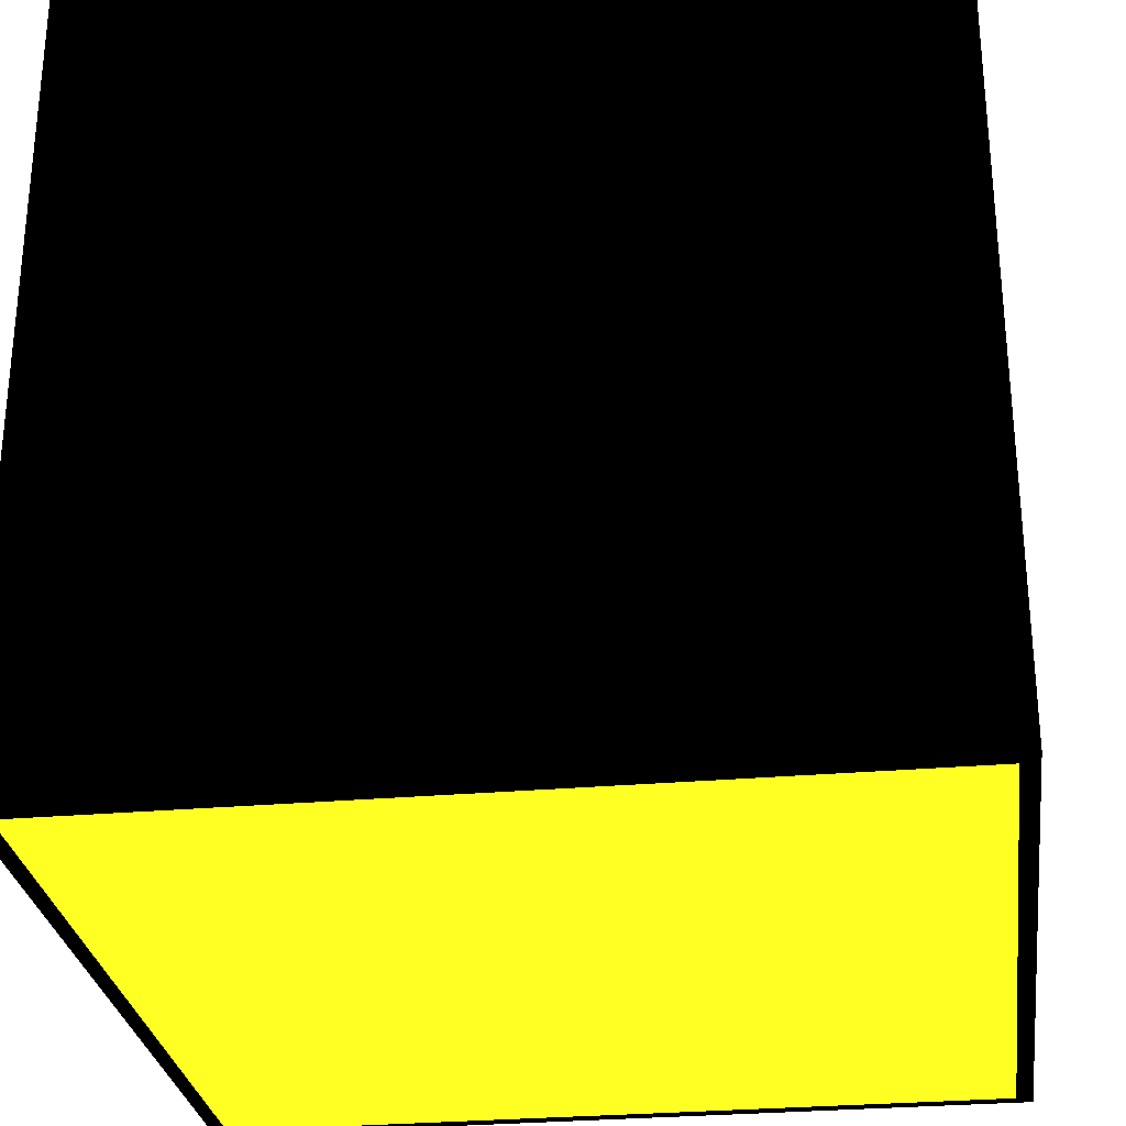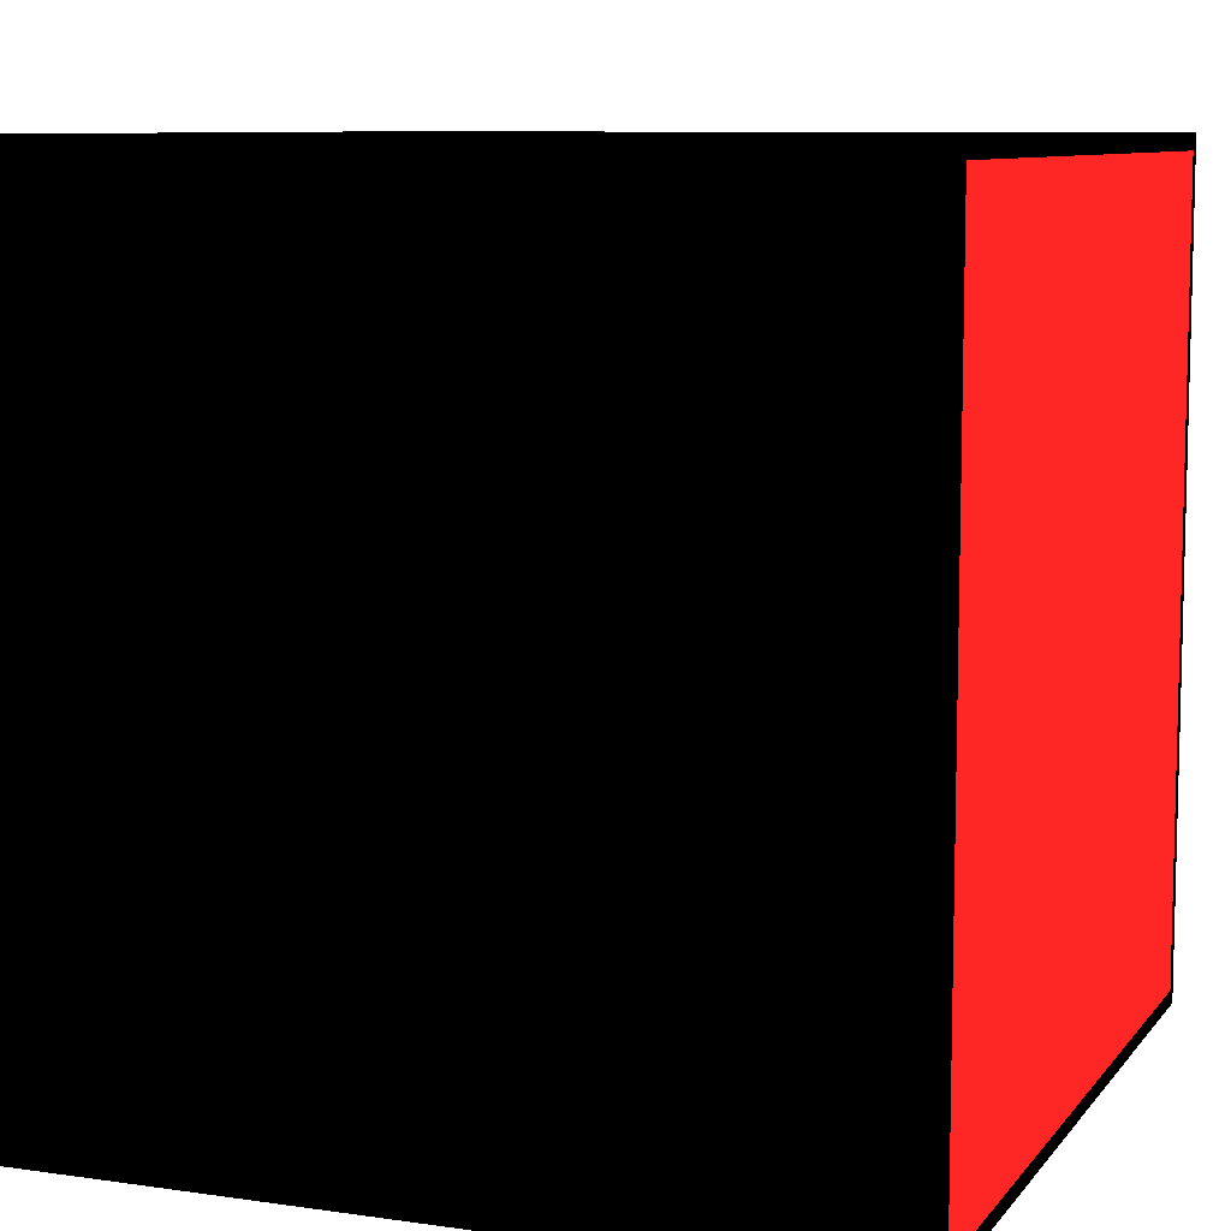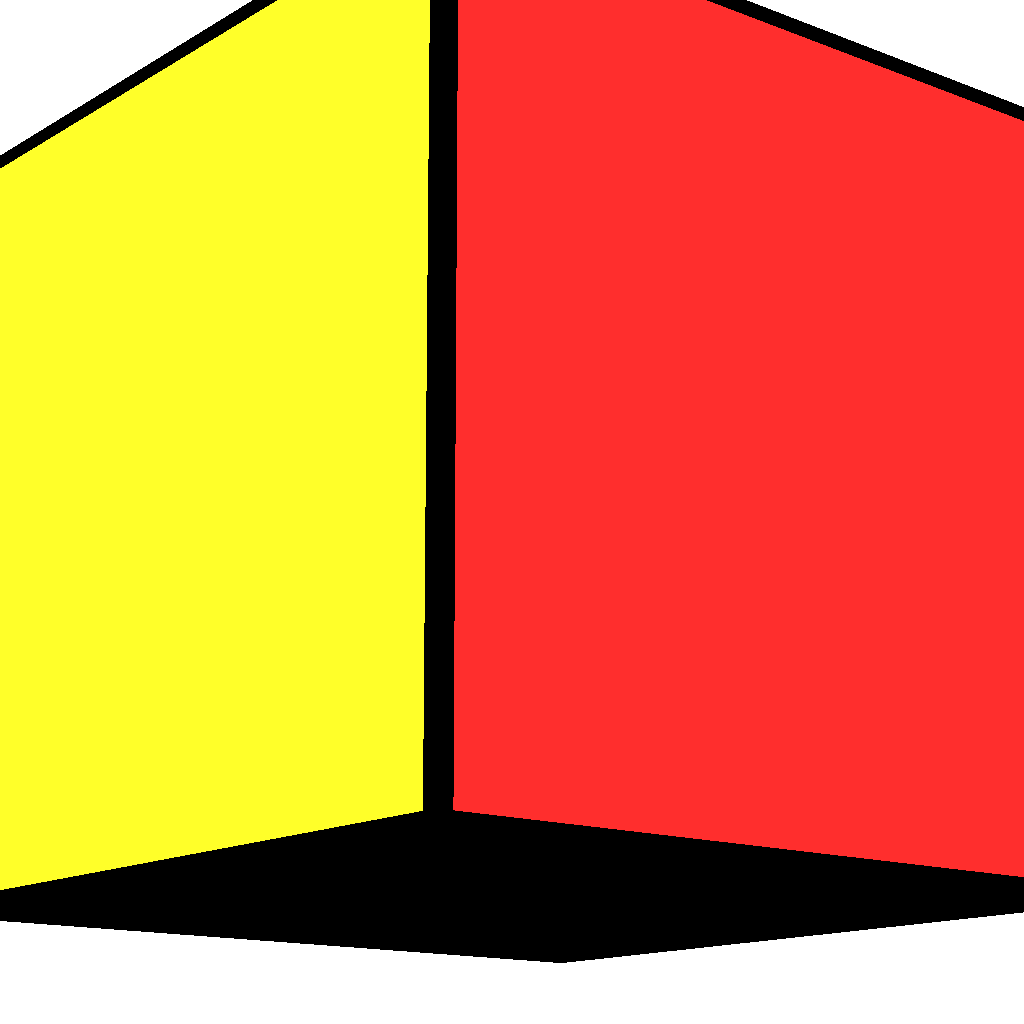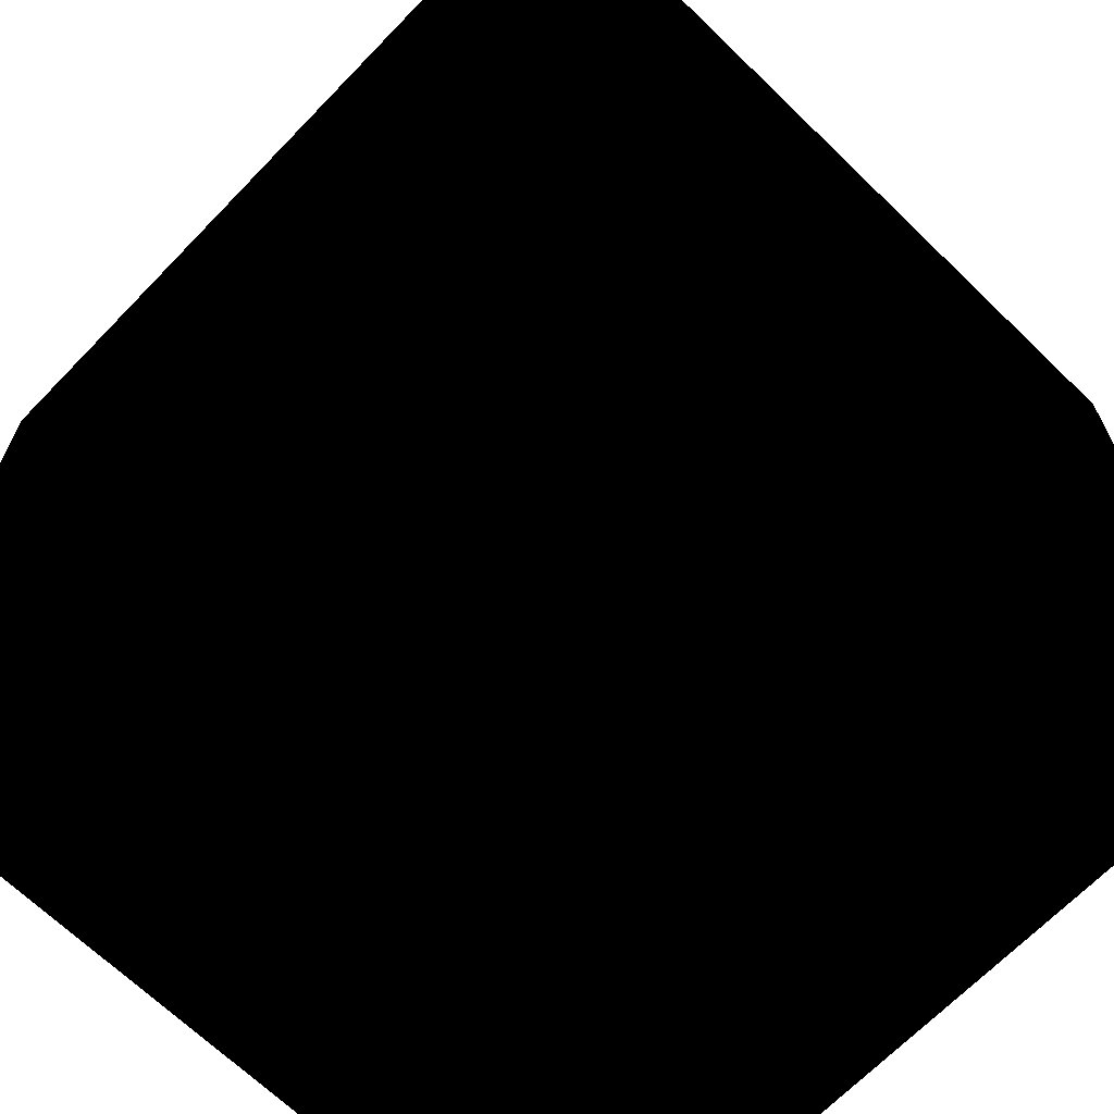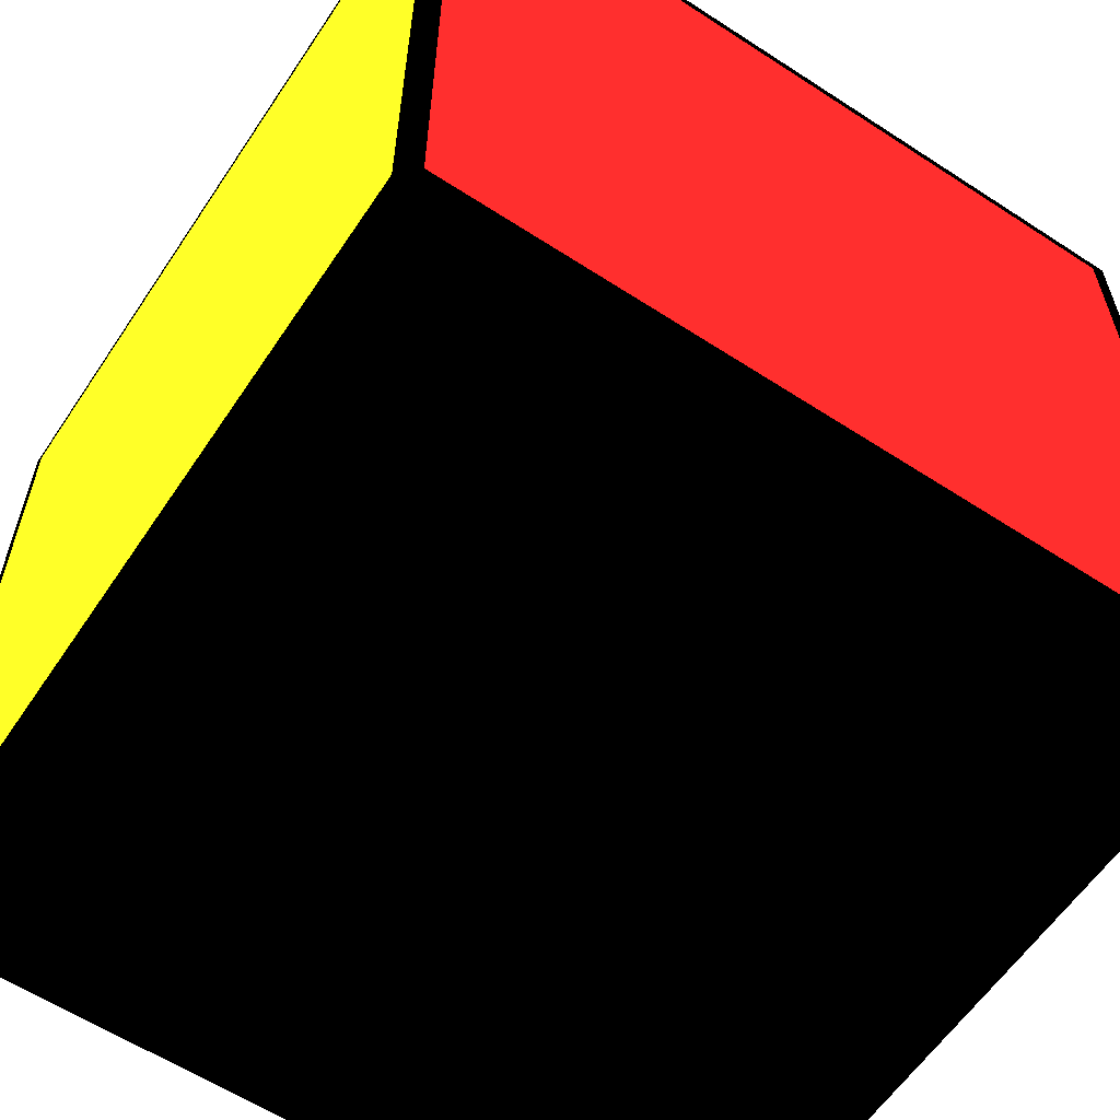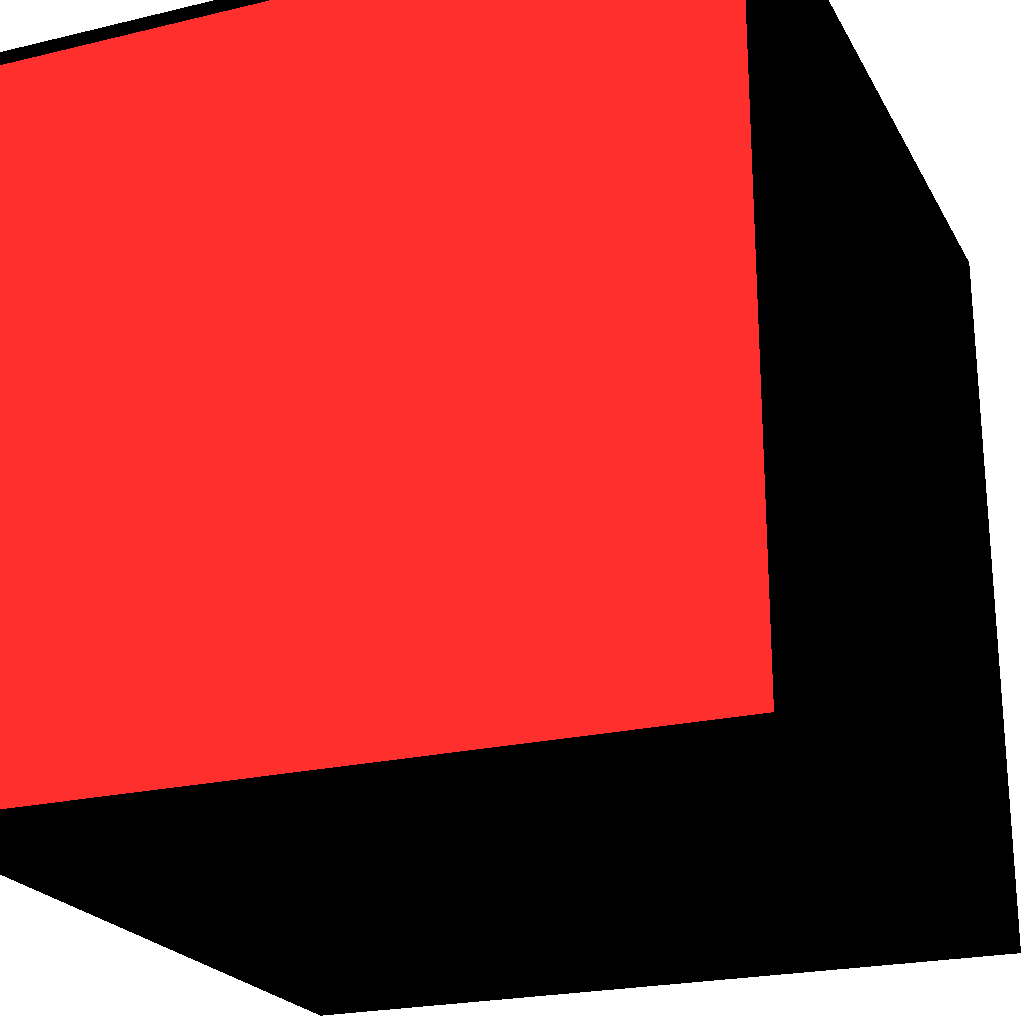
<metadata>
{"format":"obj","ext":"obj","renderer":"f3d","projection":"perspective","resolution":1024,"background":"white","views":[{"elev":-28.6,"azim":-82.4,"up":"+Y"},{"elev":8.8,"azim":21.3,"up":"+Y"},{"elev":-14.8,"azim":50.9,"up":"+Z"},{"elev":-67.6,"azim":-134.1,"up":"+Z"},{"elev":-59.9,"azim":56.3,"up":"+Z"},{"elev":-22.7,"azim":112.4,"up":"+Z"}]}
</metadata>
<code>
o Cube
v 0.5 -1.5 -0.5 0 0 0
v 0.5 -0.5 0.5 0 0 0
v 0.5 -1.5 0.5 0 0 0
v 0.5 -0.5 -0.5 0 0 0
v 1.5 -1.5 -0.5 0 0 0
v 1.5 -0.5 0.5 0 0 0
v 1.5 -1.5 0.5 0 0 0
v 1.5 -0.5 -0.5 0 0 0
v 0.5 -1.5 -0.5 0 0 0
v 1.5 -1.5 0.5 0 0 0
v 0.5 -1.5 0.5 0 0 0
v 1.5 -1.5 -0.5 0 0 0
v 0.5 -0.5 -0.5 0 0 0
v 1.5 -0.5 0.5 0 0 0
v 0.5 -0.5 0.5 0 0 0
v 1.5 -0.5 -0.5 0 0 0
v 0.5 -1.5 -0.5 0 0 0
v 1.5 -0.5 -0.5 0 0 0
v 0.5 -0.5 -0.5 0 0 0
v 1.5 -1.5 -0.5 0 0 0
v 0.5 -1.5 0.5 0 0 0
v 1.5 -0.5 0.5 0 0 0
v 0.5 -0.5 0.5 0 0 0
v 1.5 -1.5 0.5 0 0 0
v 1.501 -1.48 -0.48 0.8 0.1 0.1
v 1.501 -0.52 0.48 0.8 0.1 0.1
v 1.501 -1.48 0.48 0.8 0.1 0.1
v 1.501 -0.52 -0.48 0.8 0.1 0.1
v 0.52 -1.501 -0.48 0.8 0.8 0.1
v 1.48 -1.501 0.48 0.8 0.8 0.1
v 0.52 -1.501 0.48 0.8 0.8 0.1
v 1.48 -1.501 -0.48 0.8 0.8 0.1
f 1 2 3
f 1 4 2
f 5 6 7
f 5 8 6
f 9 10 11
f 9 12 10
f 13 14 15
f 13 16 14
f 17 18 19
f 17 20 18
f 21 22 23
f 21 24 22
f 25 26 27
f 25 28 26
f 29 30 31
f 29 32 30

</code>
